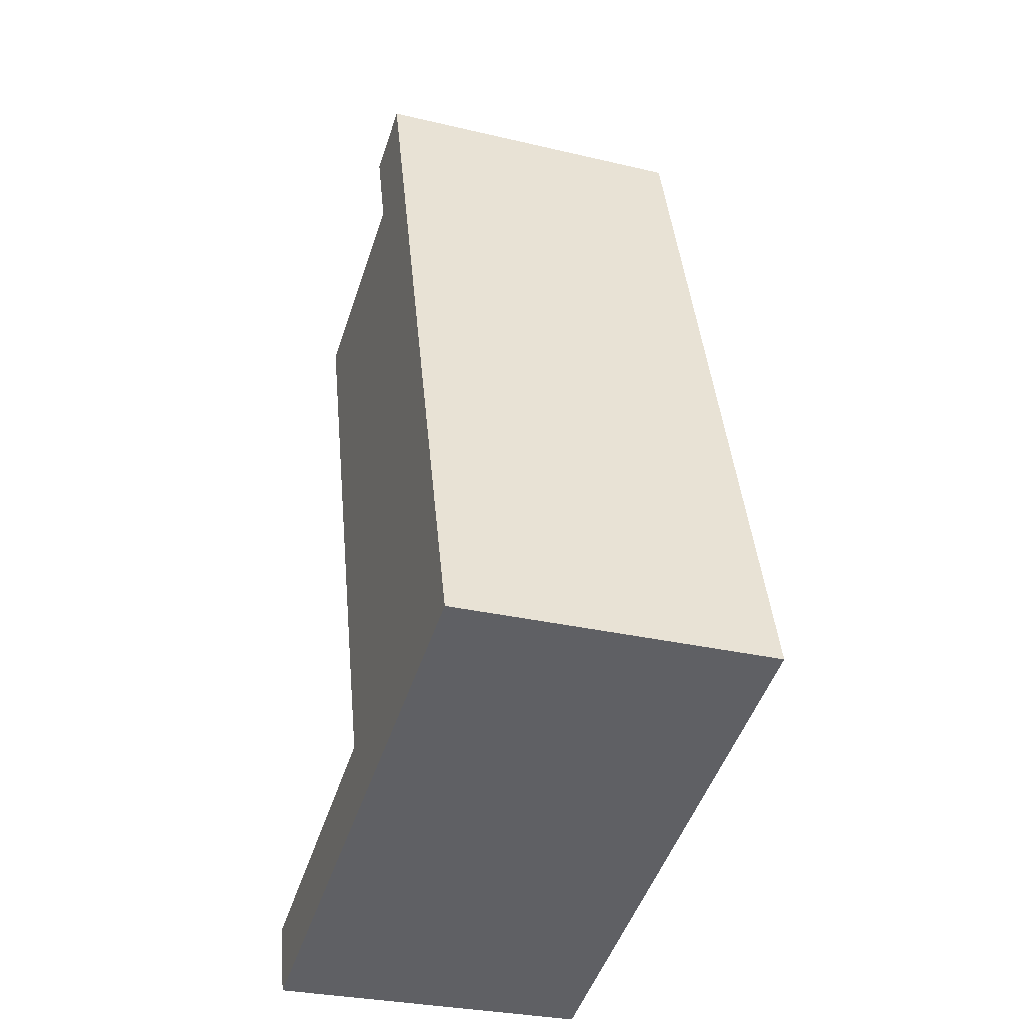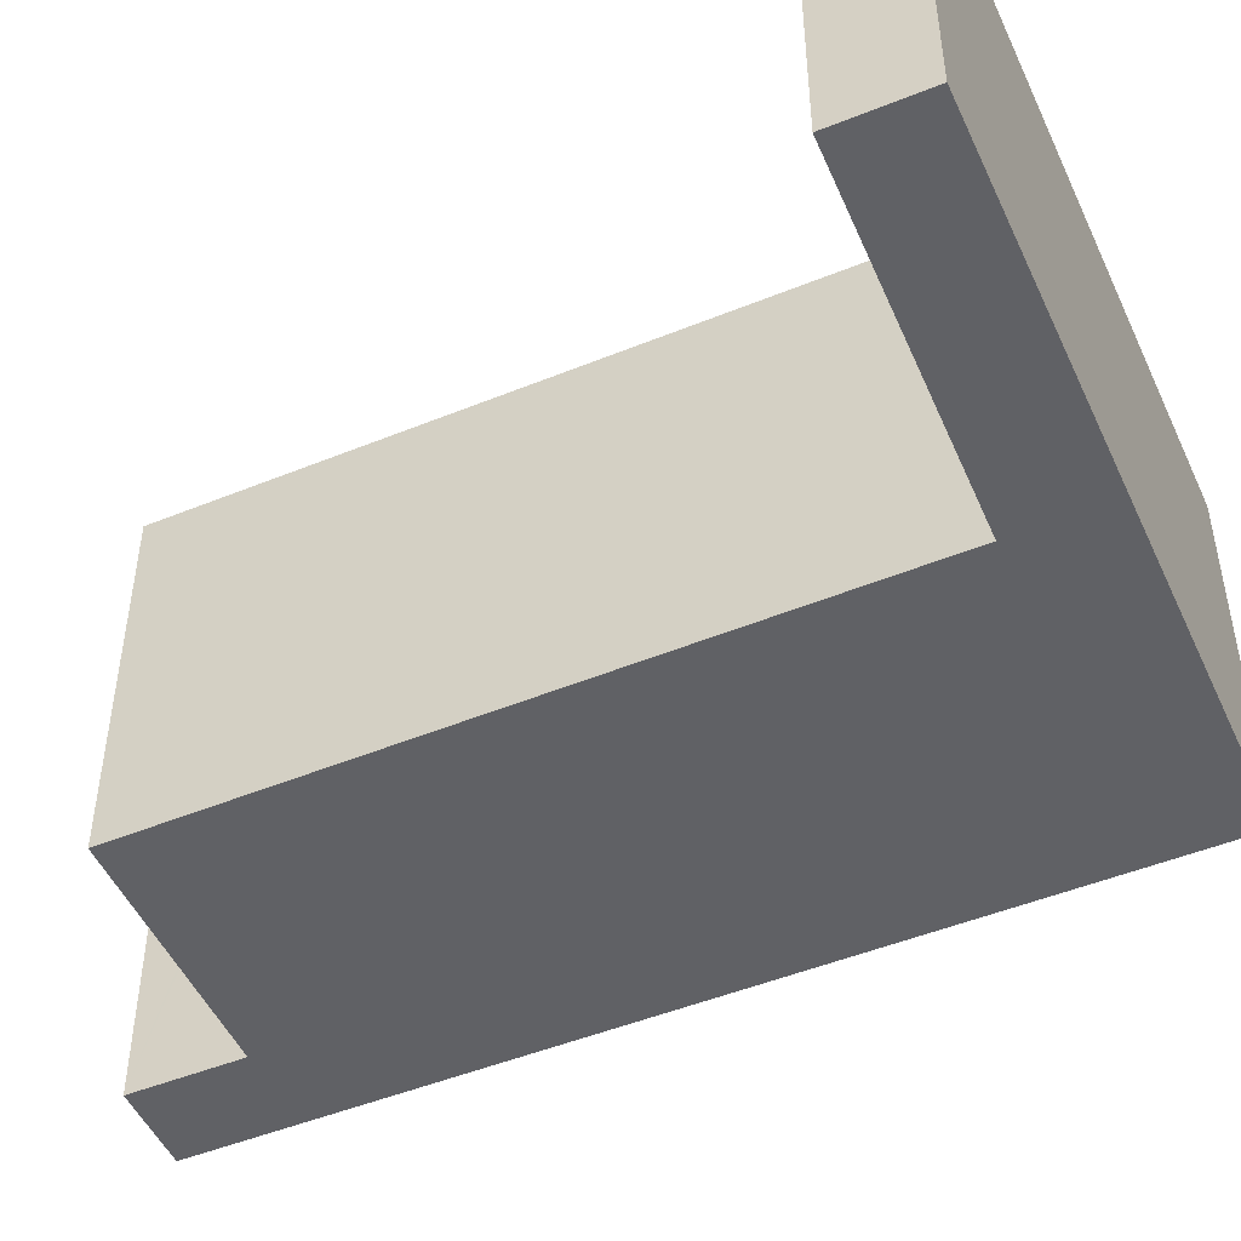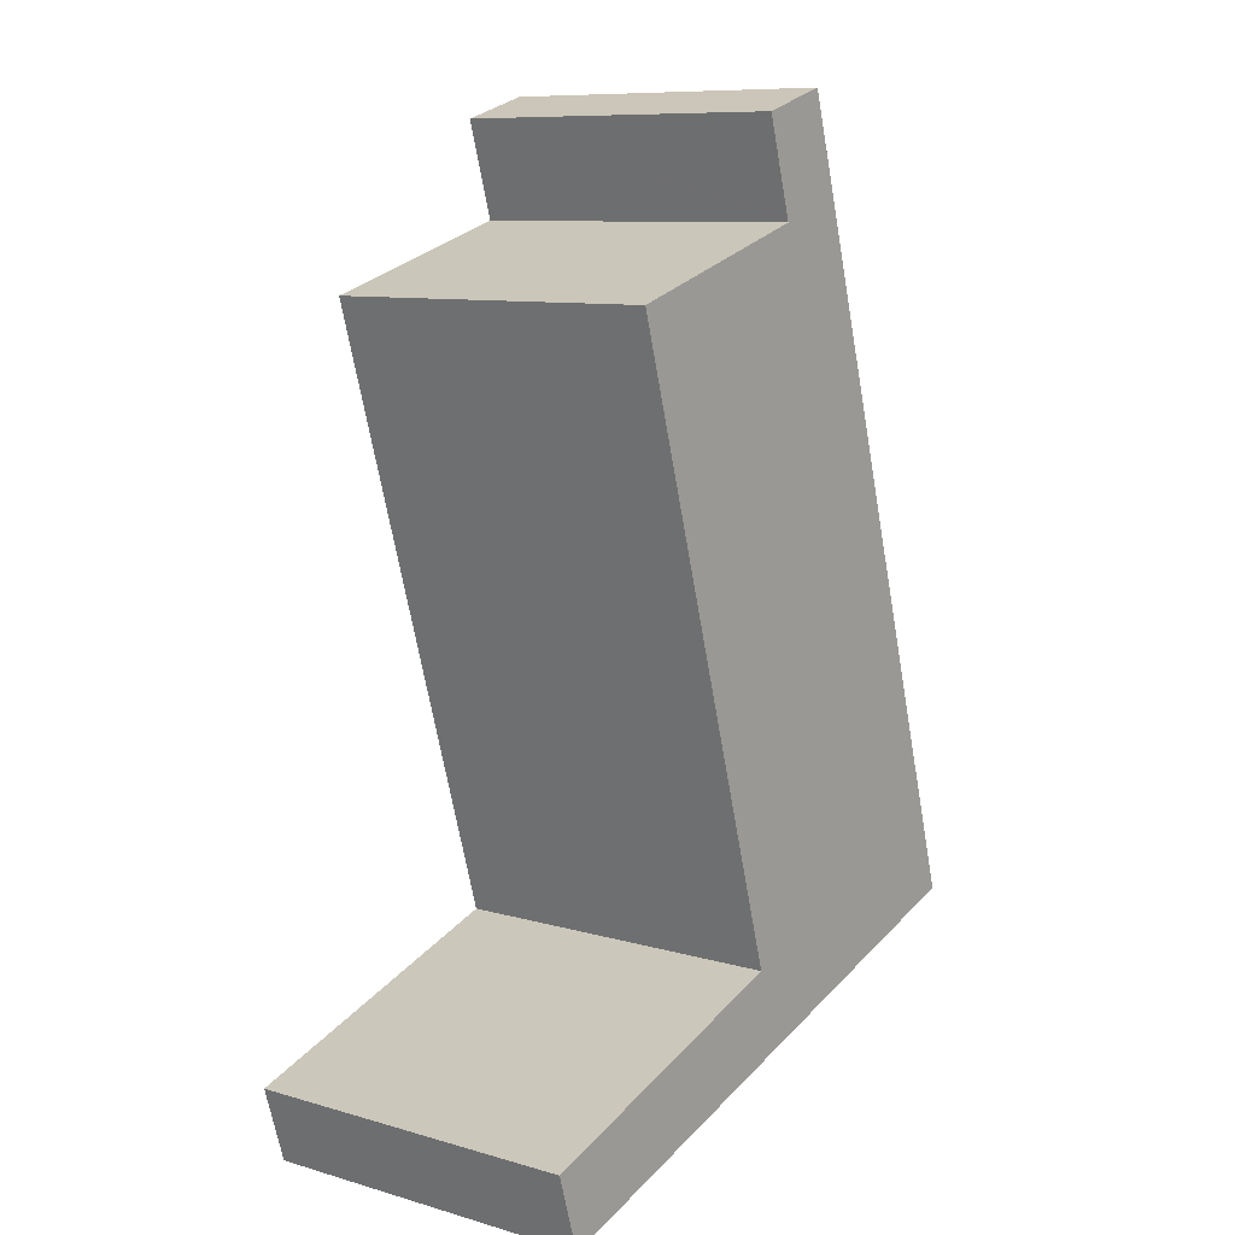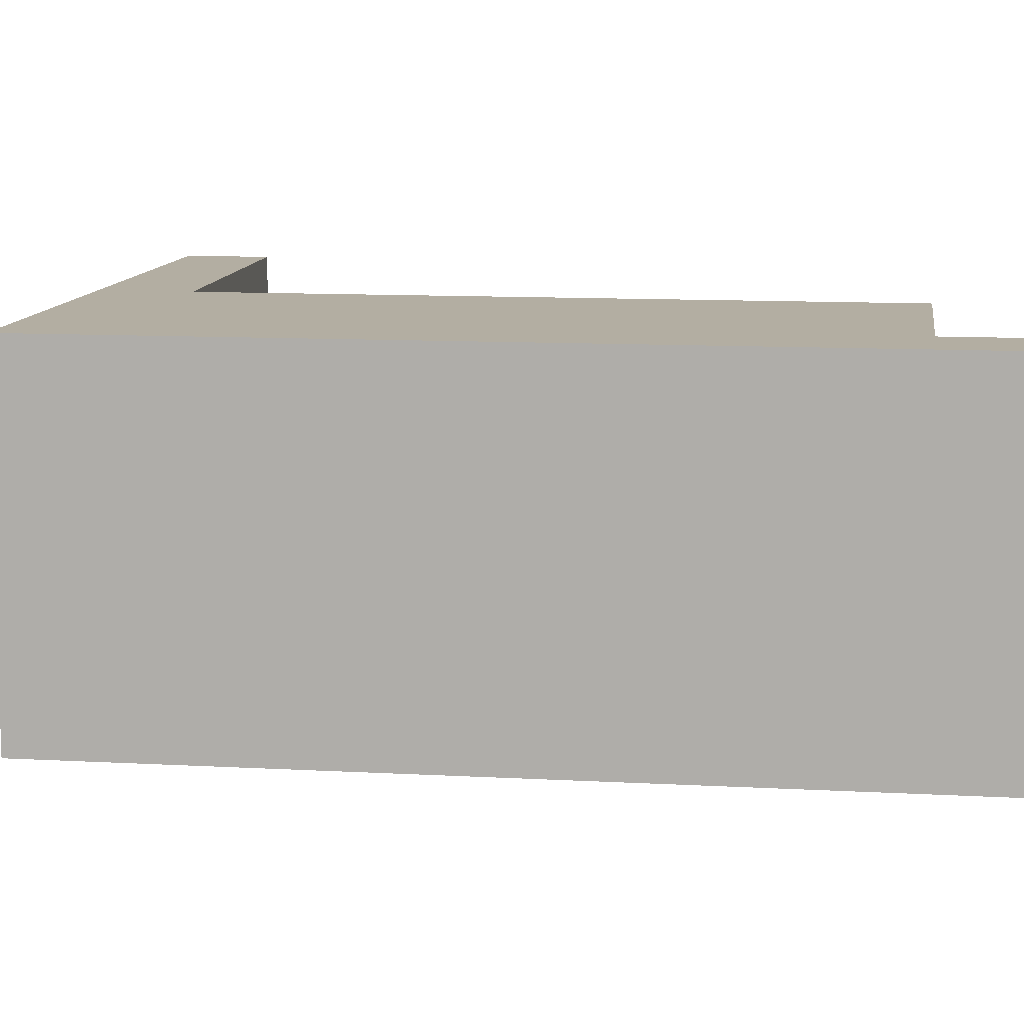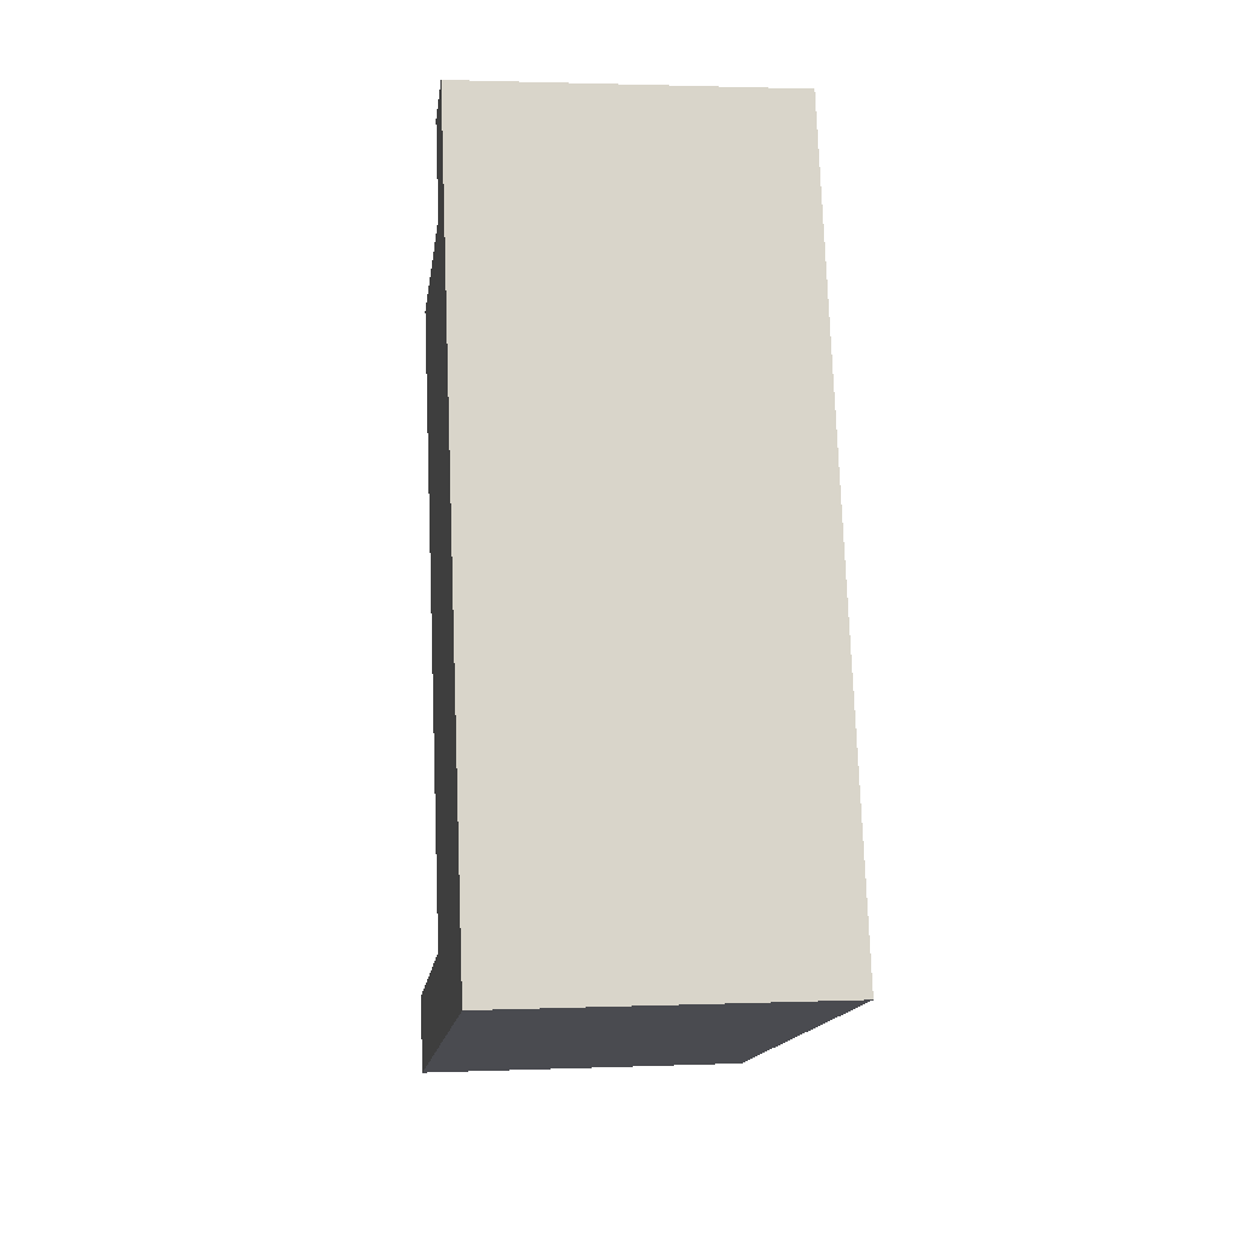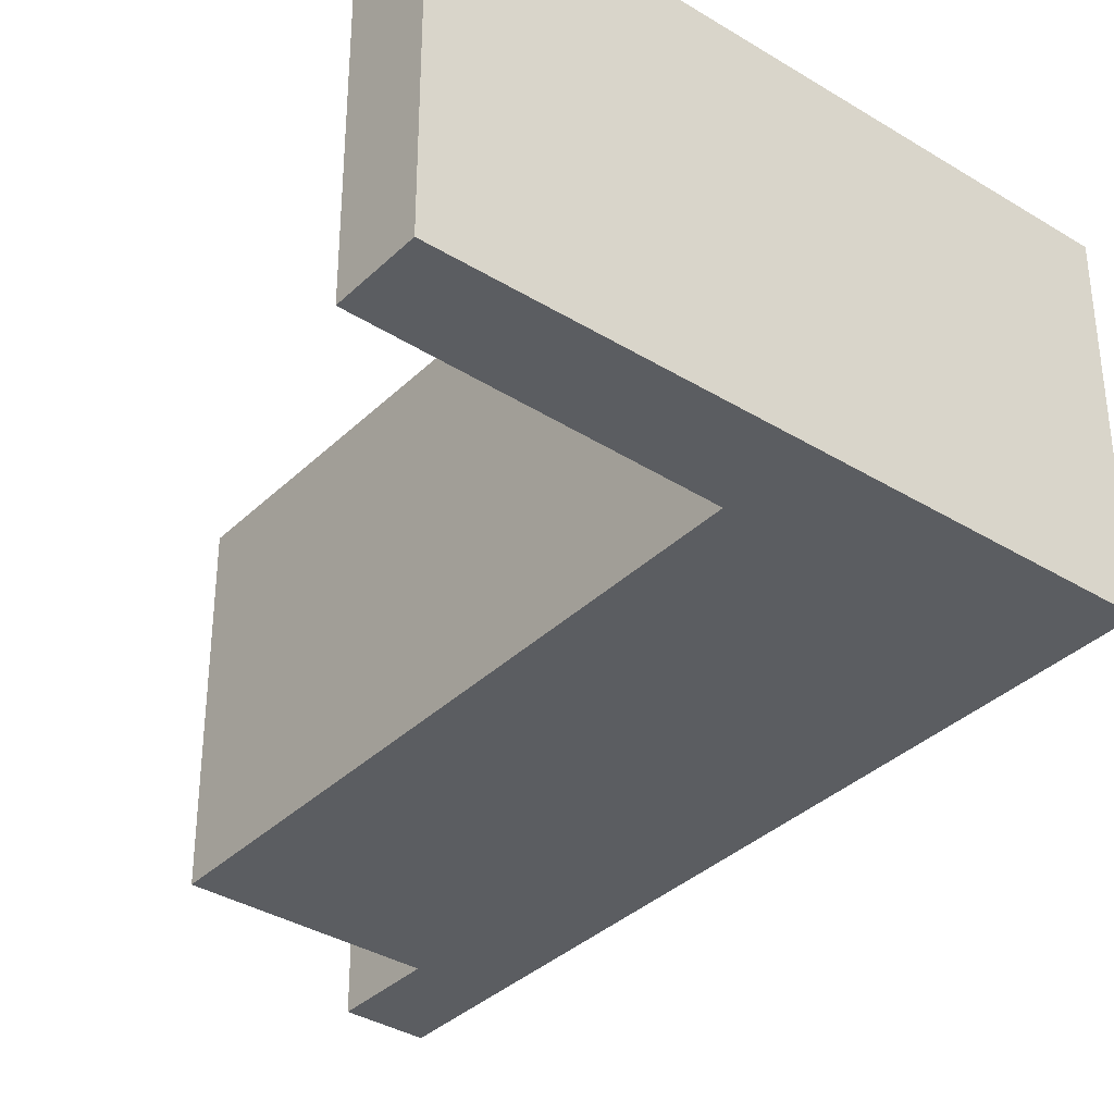
<metadata>
{"format":"obj","ext":"obj","renderer":"f3d","projection":"perspective","resolution":1024,"background":"white","views":[{"elev":-30.5,"azim":-108.8,"up":"+Z"},{"elev":-49.5,"azim":130.9,"up":"+Y"},{"elev":9.6,"azim":126.6,"up":"+Z"},{"elev":10.8,"azim":-65.2,"up":"+Y"},{"elev":2.1,"azim":-97.7,"up":"+Z"},{"elev":-35.8,"azim":158.0,"up":"+Y"}]}
</metadata>
<code>
v  8.39 4.79 -2.553
v  4.538 4.79 -0.12
v  8.716 4.79 -1.481
v  4.187 4.79 -1.274
v  4.465 4.79 -0.096
v  4.025 4.79 9.455
v  7.044 4.79 8.536
v  0 4.79 2.933e-16
v  3.004 4.79 9.87
v  3.384 4.79 11.12
v  4.054 4.79 9.551
v  4.434 4.79 10.8
v  3.384 -6.808e-16 11.12
v  4.434 -6.612e-16 10.8
v  4.025 -5.79e-16 9.455
v  7.044 -5.227e-16 8.536
v  4.465 5.878e-18 -0.096
v  8.716 9.069e-17 -1.481
v  4.538 7.348e-18 -0.12
v  4.054 -5.848e-16 9.551
v  8.39 1.563e-16 -2.553
v  4.187 7.801e-17 -1.274
v  0 0 0
v  3.004 -6.044e-16 9.87
g defaultobject
f 1 2 3
f 2 1 4
f 2 4 5
f 5 6 7
f 6 5 4
f 6 4 8
f 6 8 9
f 6 9 10
f 11 10 12
f 10 11 6
f 13 12 10
f 12 13 14
f 15 7 6
f 7 15 16
f 17 2 5
f 2 17 3
f 3 17 18
f 18 17 19
f 14 11 12
f 11 14 6
f 6 14 15
f 15 14 20
f 16 5 7
f 5 16 17
f 18 1 3
f 1 18 21
f 21 4 1
f 4 21 8
f 8 21 22
f 8 22 23
f 9 13 10
f 13 9 8
f 13 8 24
f 24 8 23
f 18 22 21
f 22 18 19
f 22 19 23
f 23 19 17
f 23 17 16
f 23 16 15
f 23 15 24
f 24 15 20
f 24 20 14
f 24 14 13

</code>
